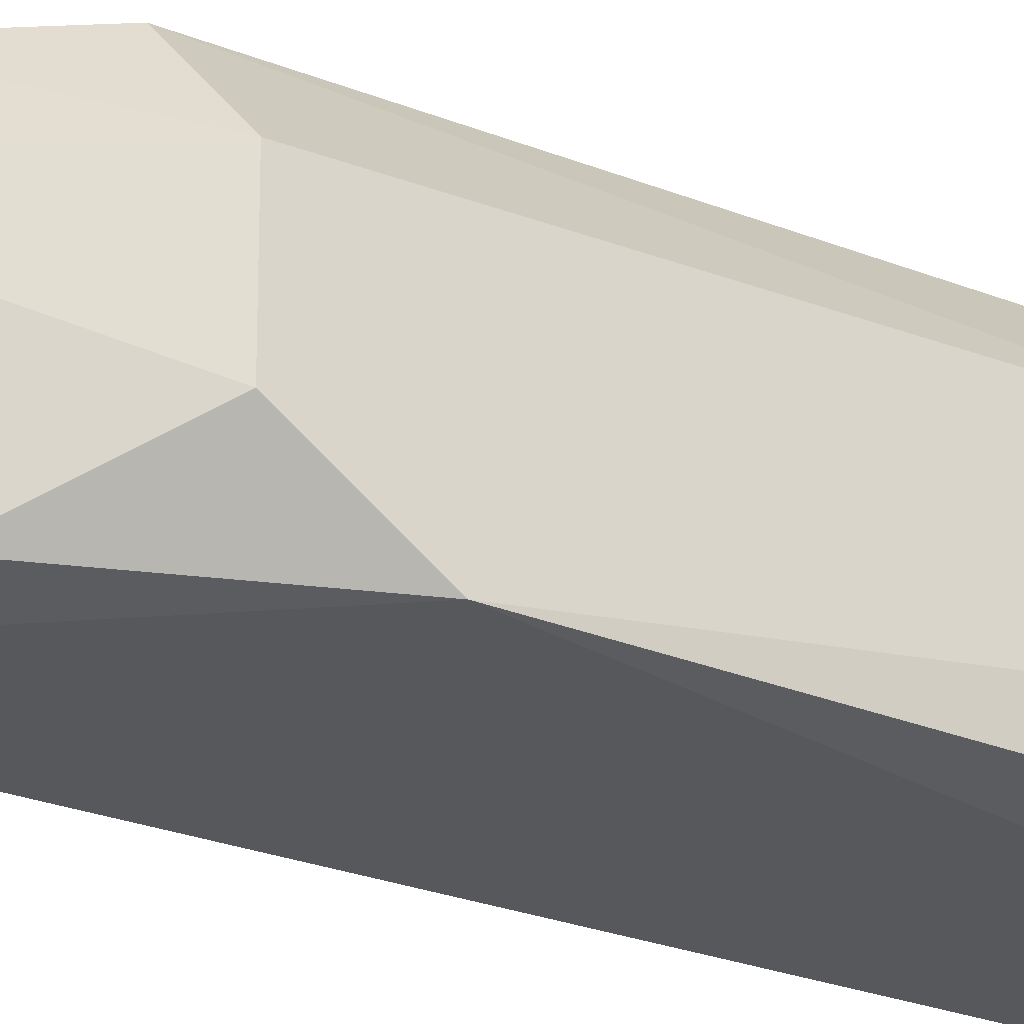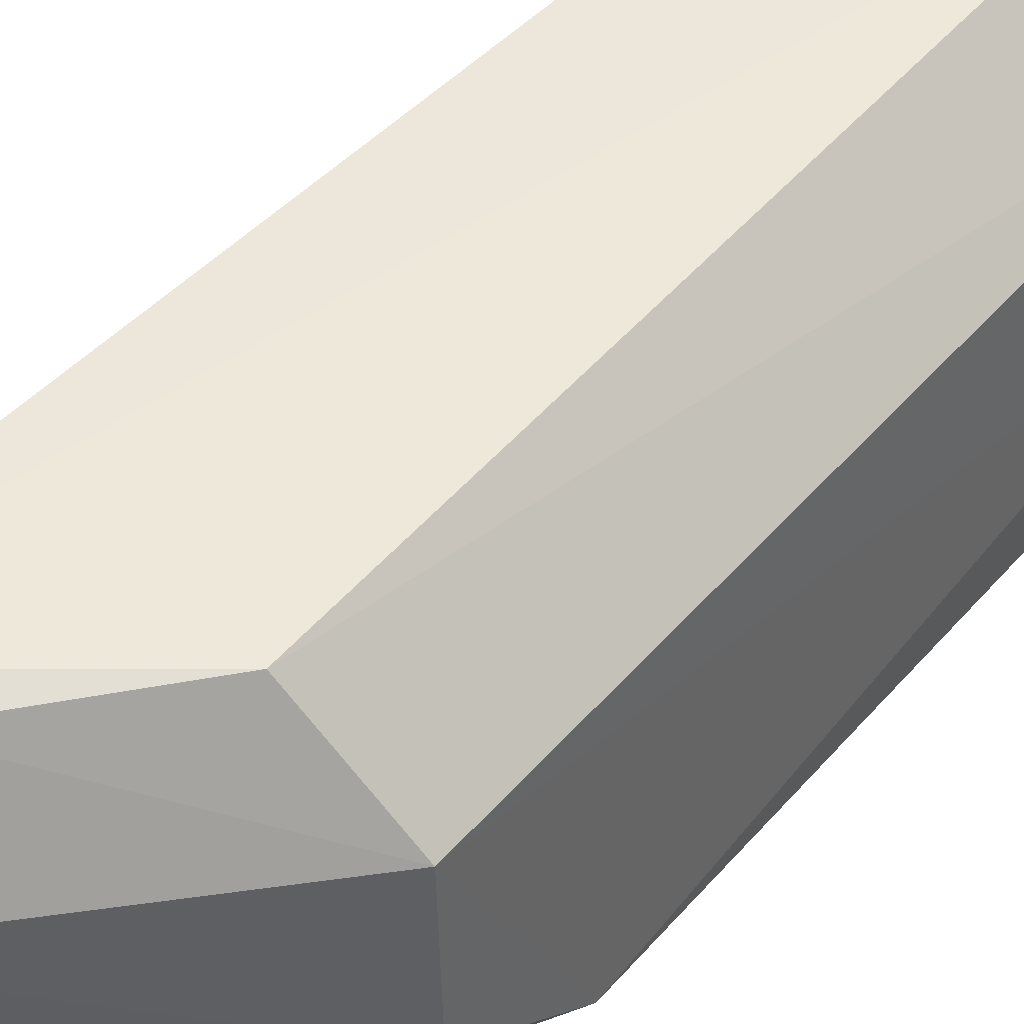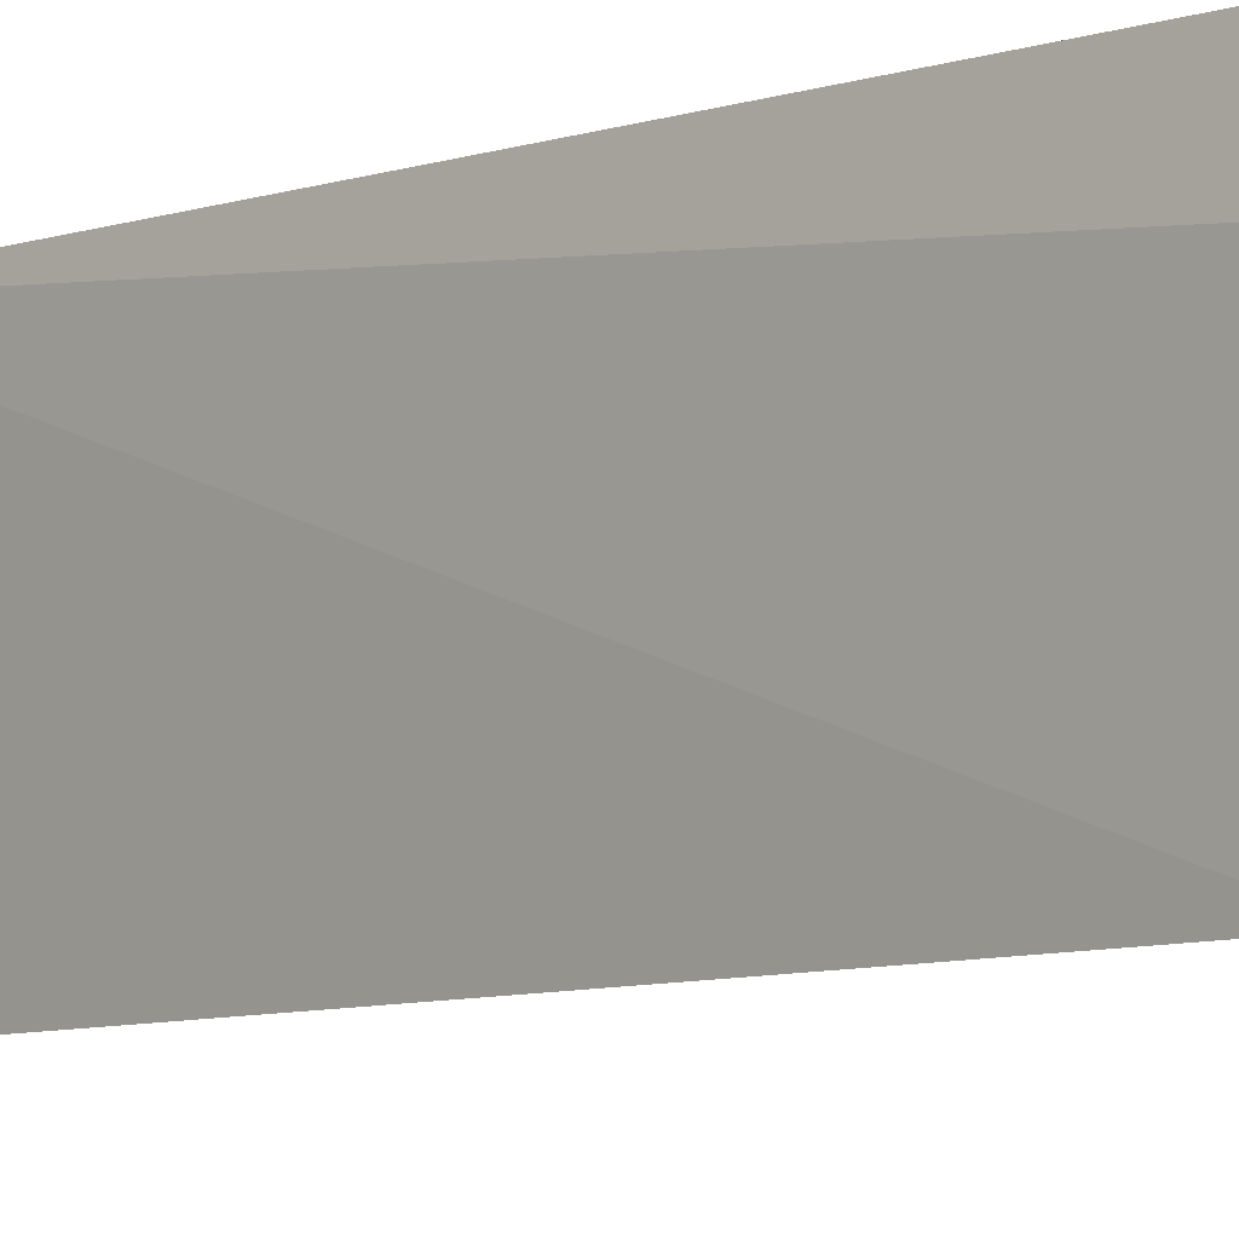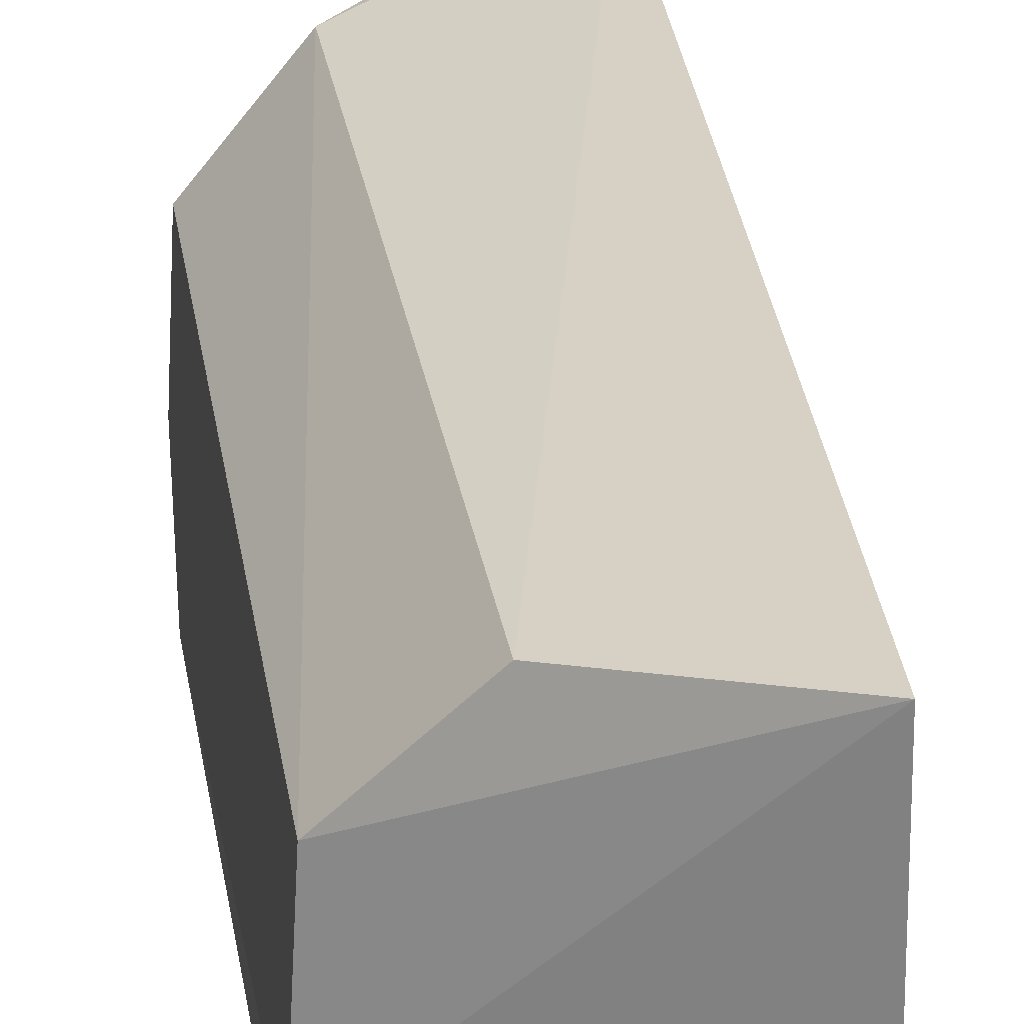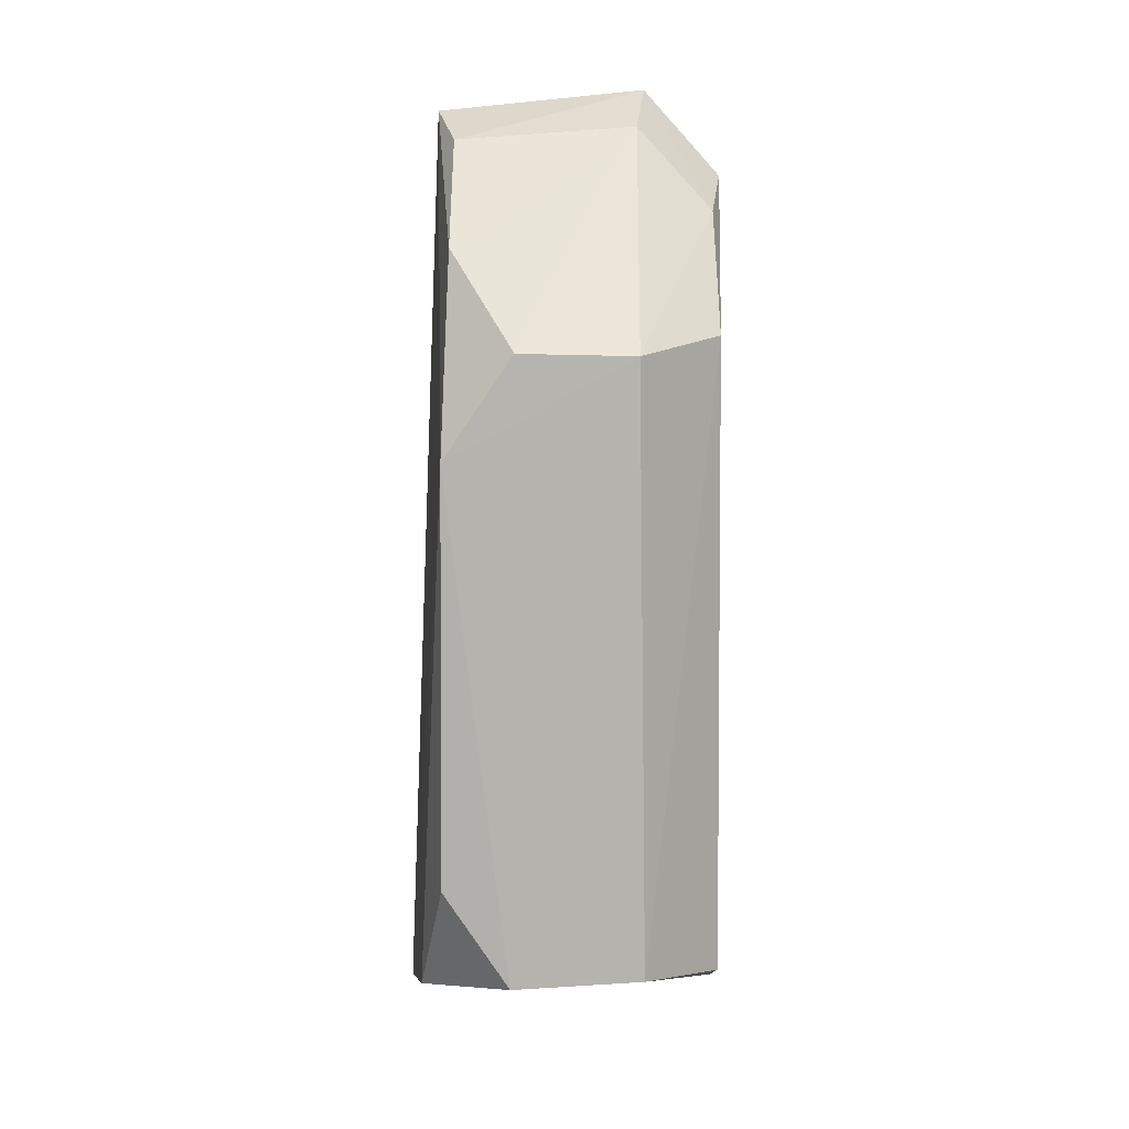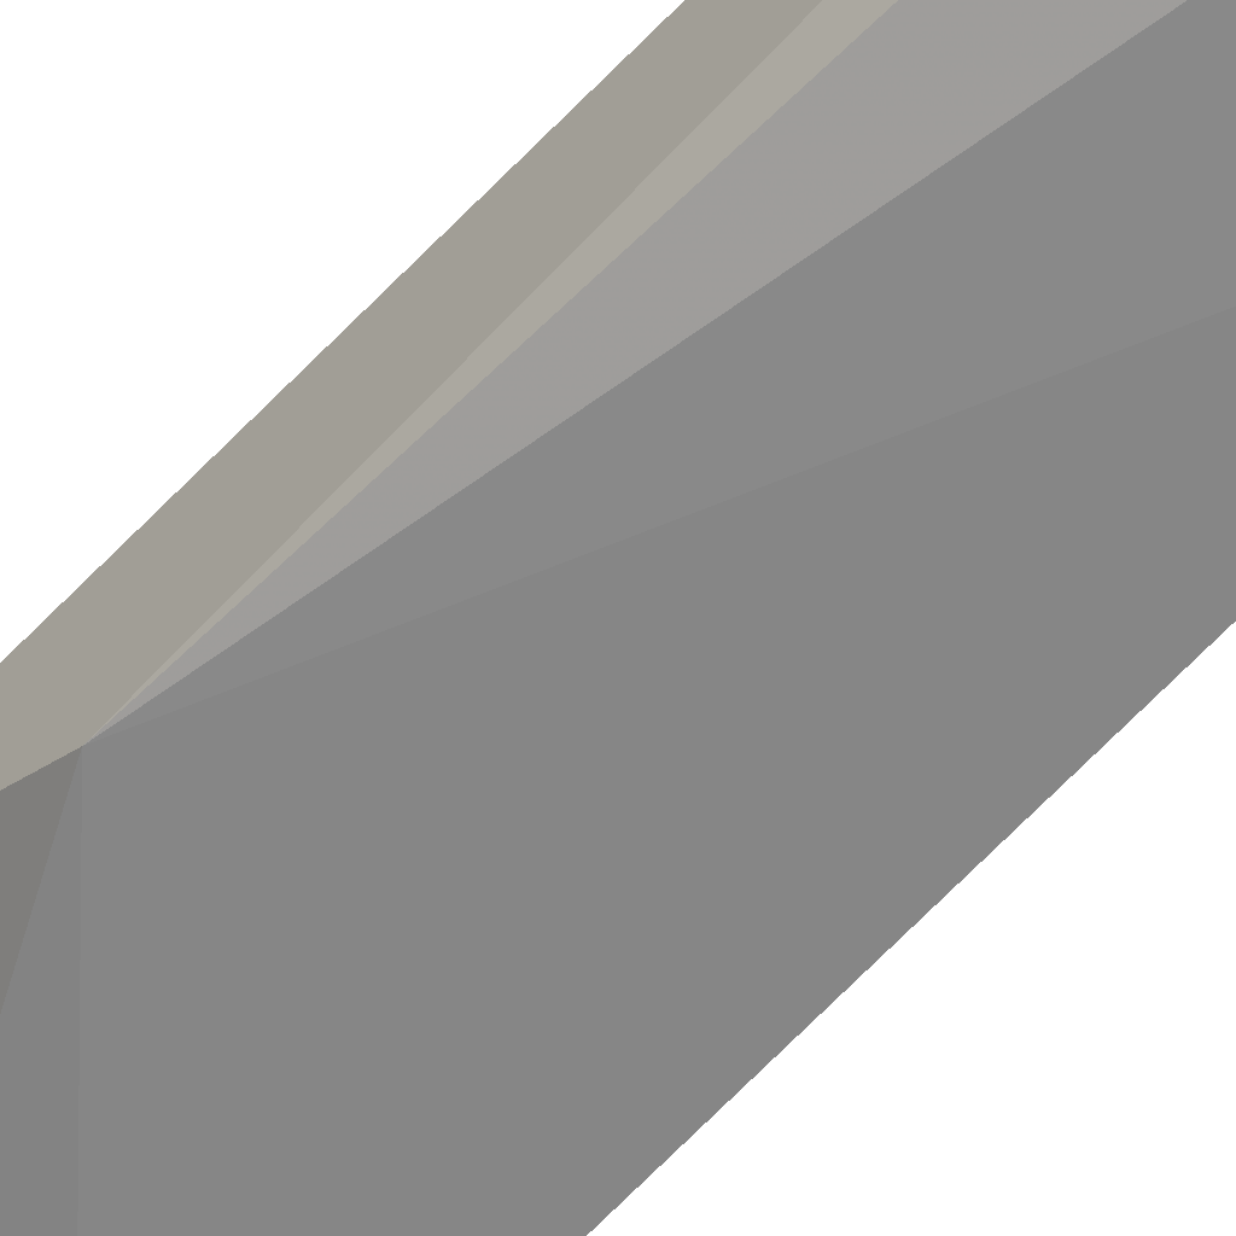
<metadata>
{"format":"obj","ext":"obj","renderer":"f3d","projection":"perspective","resolution":1024,"background":"white","views":[{"elev":-23.1,"azim":-126.4,"up":"+Z"},{"elev":47.2,"azim":-143.0,"up":"+Z"},{"elev":-4.7,"azim":133.7,"up":"+Z"},{"elev":27.2,"azim":-9.6,"up":"+Z"},{"elev":11.8,"azim":-91.7,"up":"+Y"},{"elev":-61.7,"azim":-45.5,"up":"+Z"}]}
</metadata>
<code>
v -0.1288 0.2777 0.01954
v -0.1283 0.278 -0.0193
v -0.1179 0.3882 -0.01486
v -0.1192 0.3907 0.01061
v -0.1525 0.3614 -0.005729
v -0.1546 0.2872 -0.006616
v -0.143 0.3625 0.01813
v -0.1533 0.3494 -0.01404
v -0.1275 0.3846 -0.01273
v -0.1218 0.3803 0.01986
v -0.1287 0.3861 0.009183
v -0.1445 0.2851 0.0188
v -0.1536 0.2876 0.009234
v -0.1459 0.2843 -0.01736
v -0.141 0.3724 -0.01315
v -0.1518 0.361 0.008233
v -0.1311 0.3763 0.0182
v -0.154 0.2991 -0.01455
f 1 2 3
f 1 3 4
f 6 2 1
f 8 3 2
f 9 4 3
f 10 1 4
f 11 4 9
f 12 10 7
f 12 1 10
f 13 12 7
f 13 6 1
f 13 1 12
f 14 8 2
f 14 2 6
f 15 8 5
f 15 11 9
f 15 5 11
f 15 9 3
f 15 3 8
f 16 11 5
f 16 13 7
f 16 5 8
f 16 8 6
f 16 6 13
f 17 10 4
f 17 4 11
f 17 7 10
f 17 16 7
f 17 11 16
f 18 14 6
f 18 6 8
f 18 8 14

</code>
